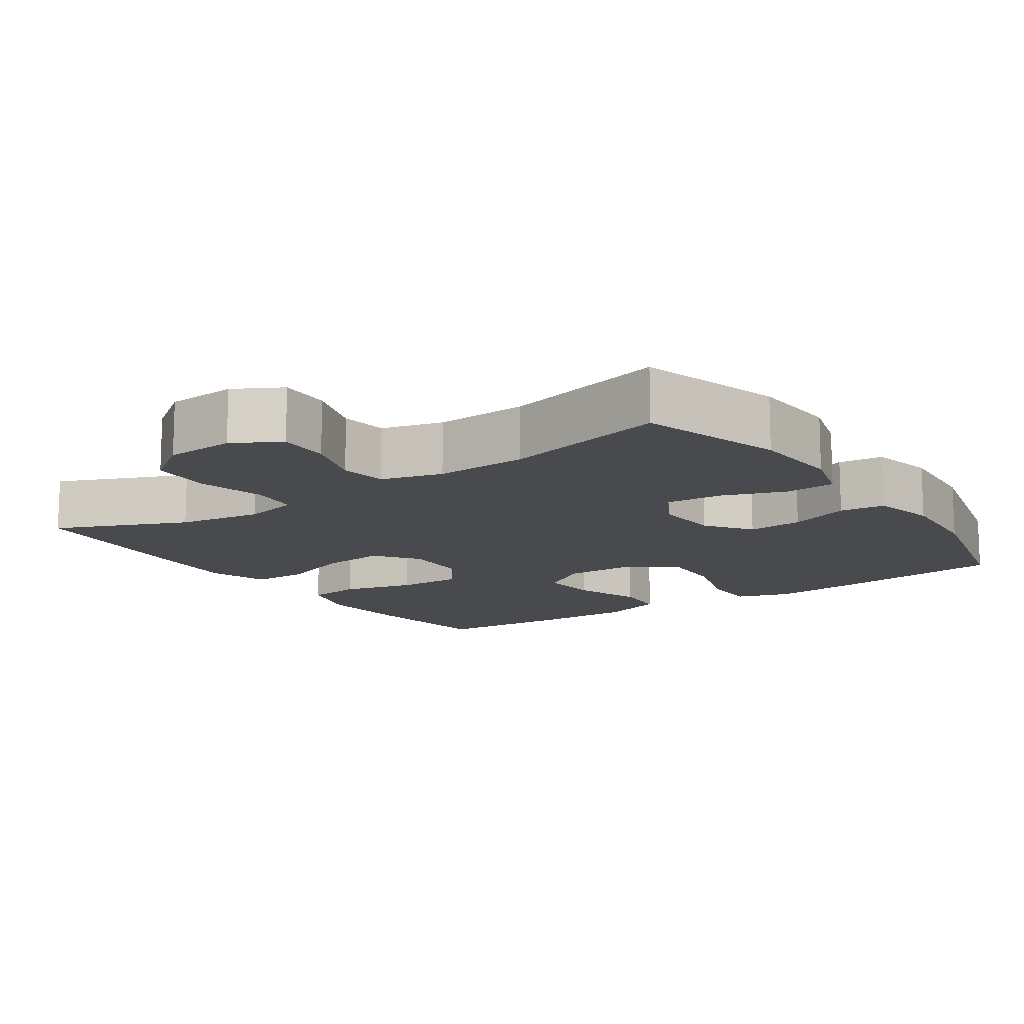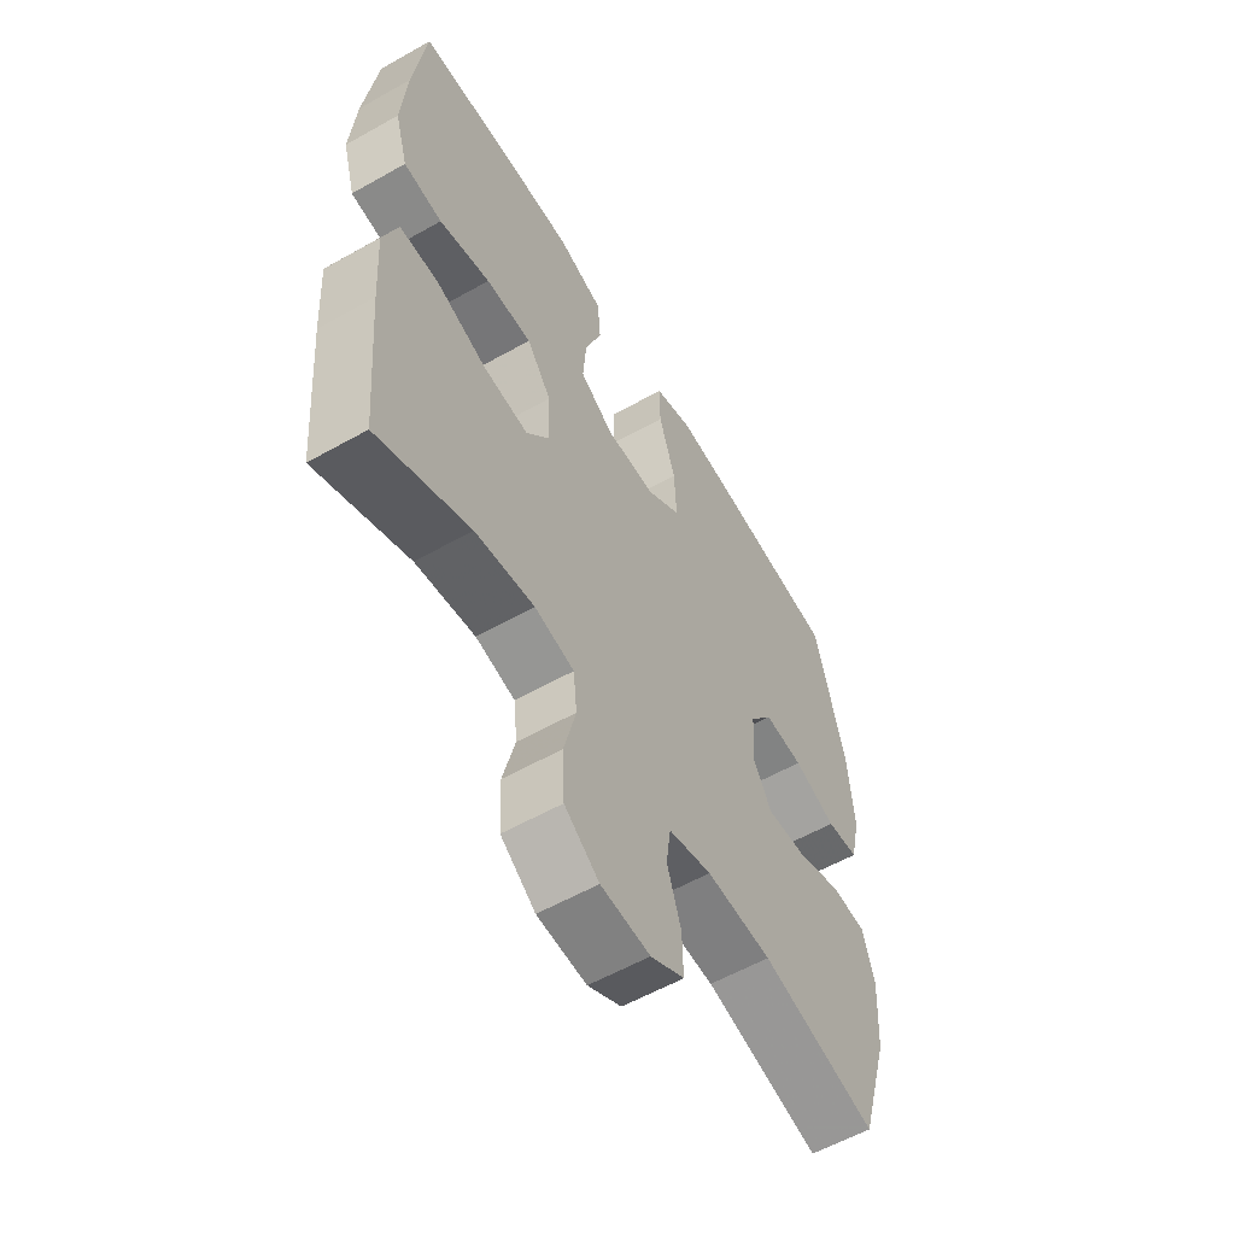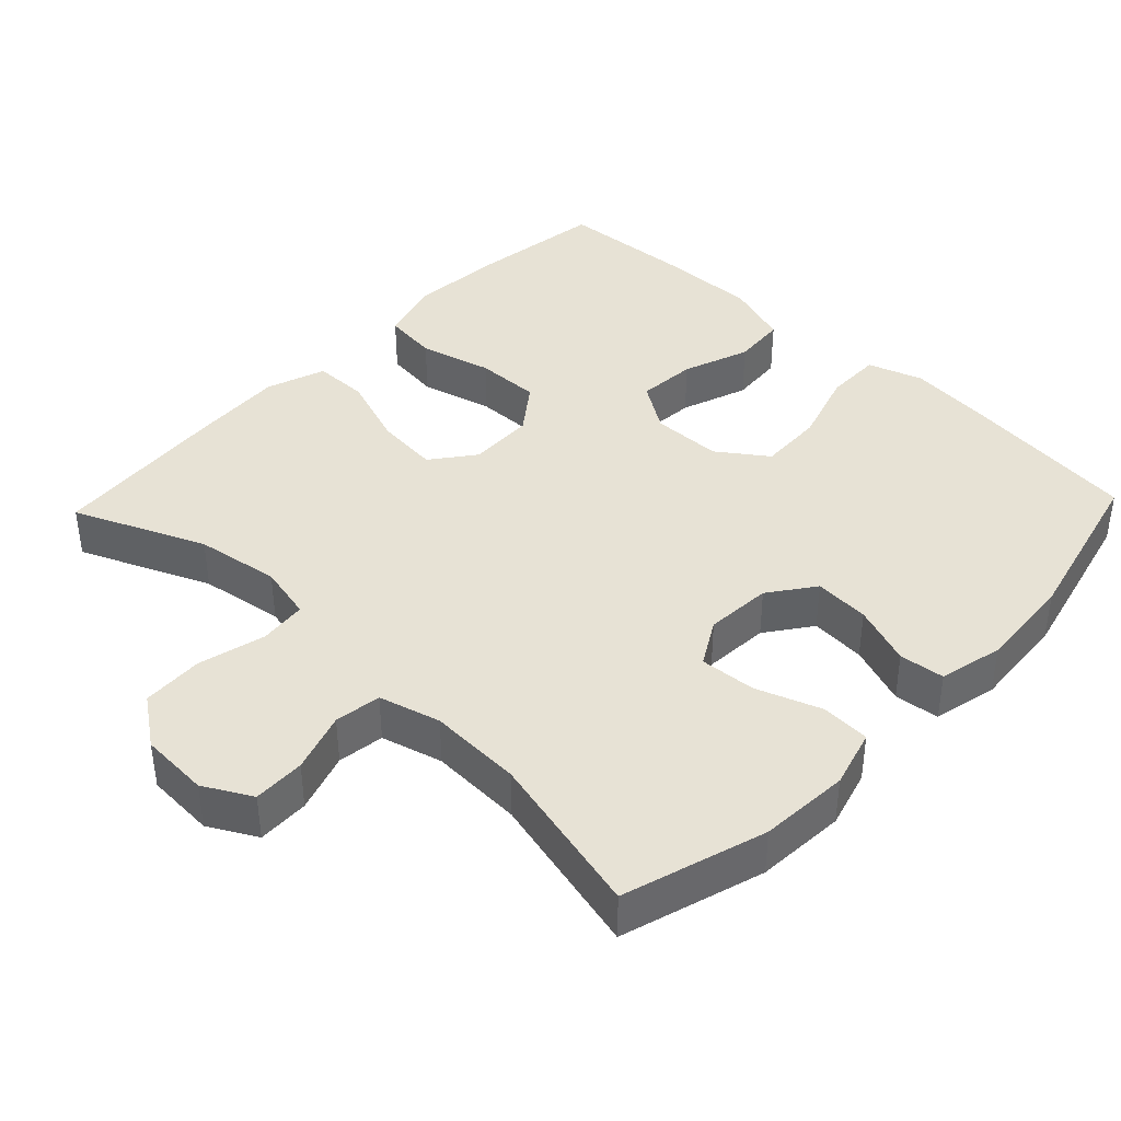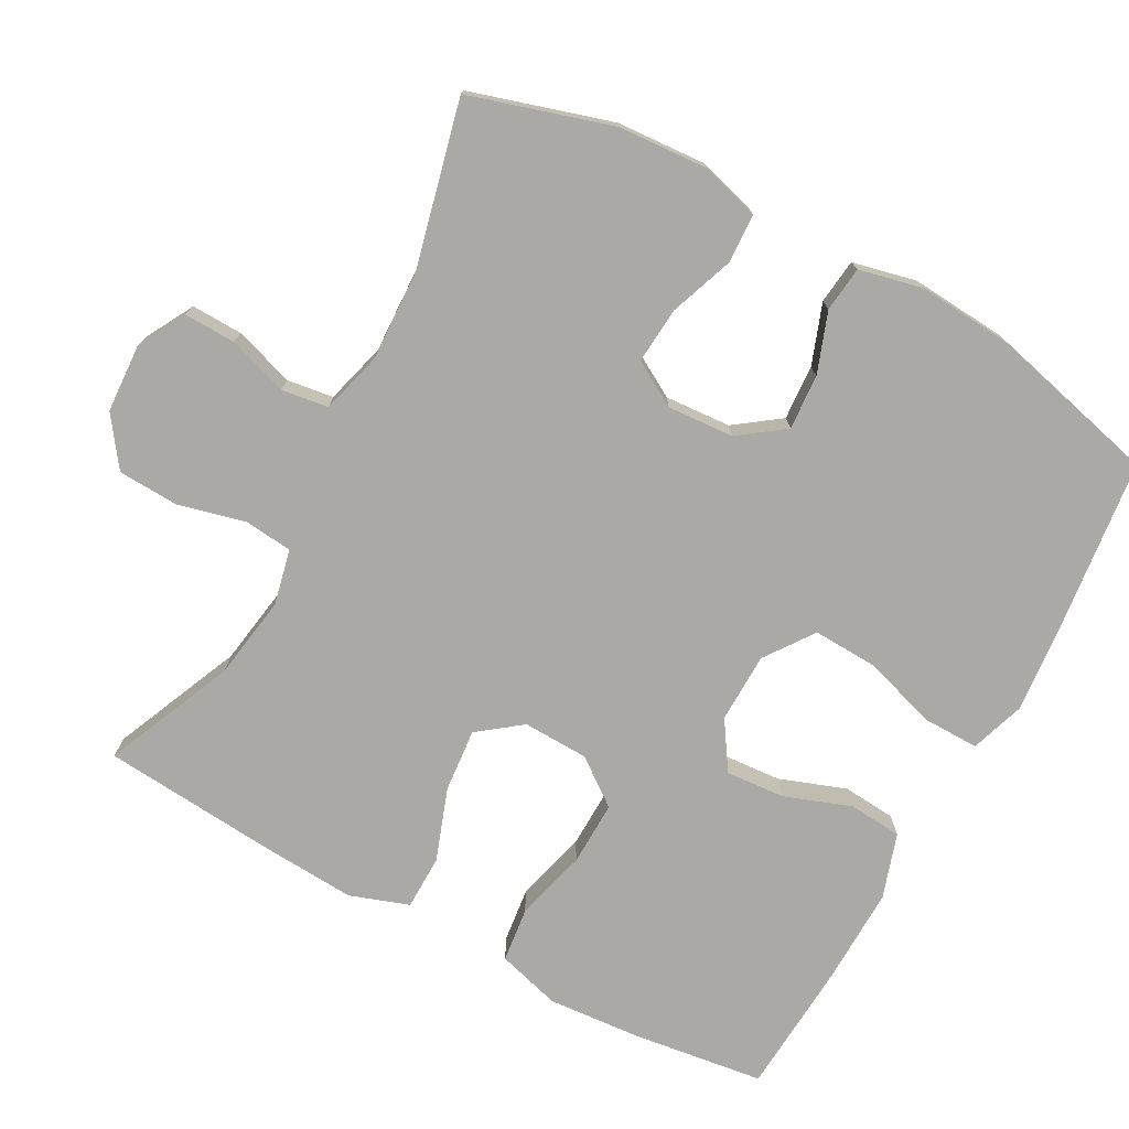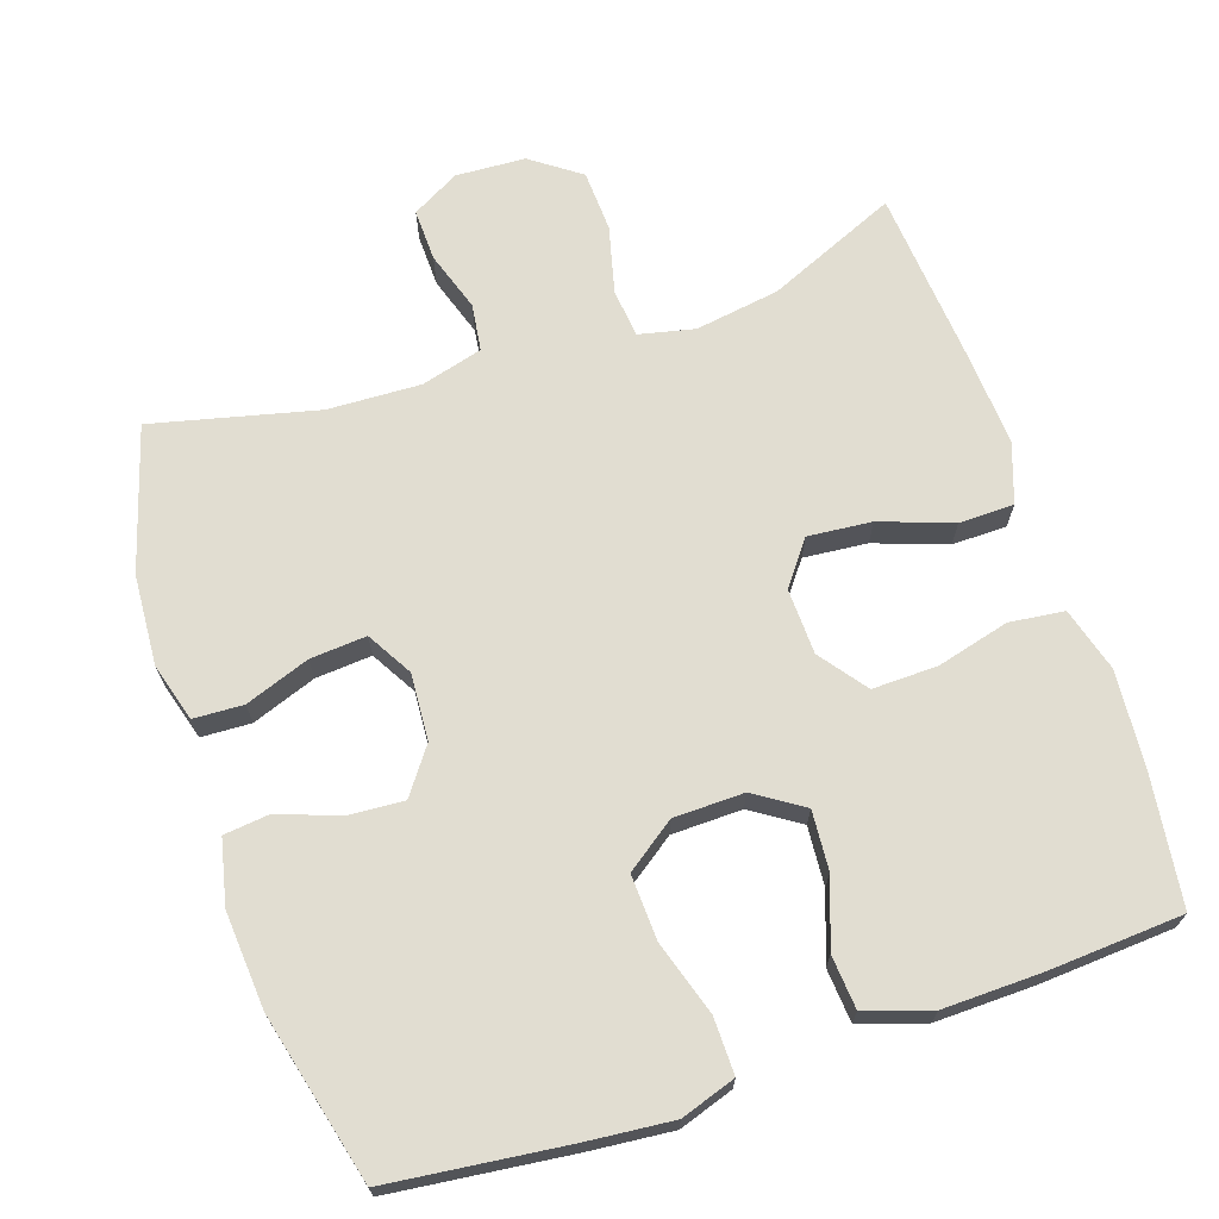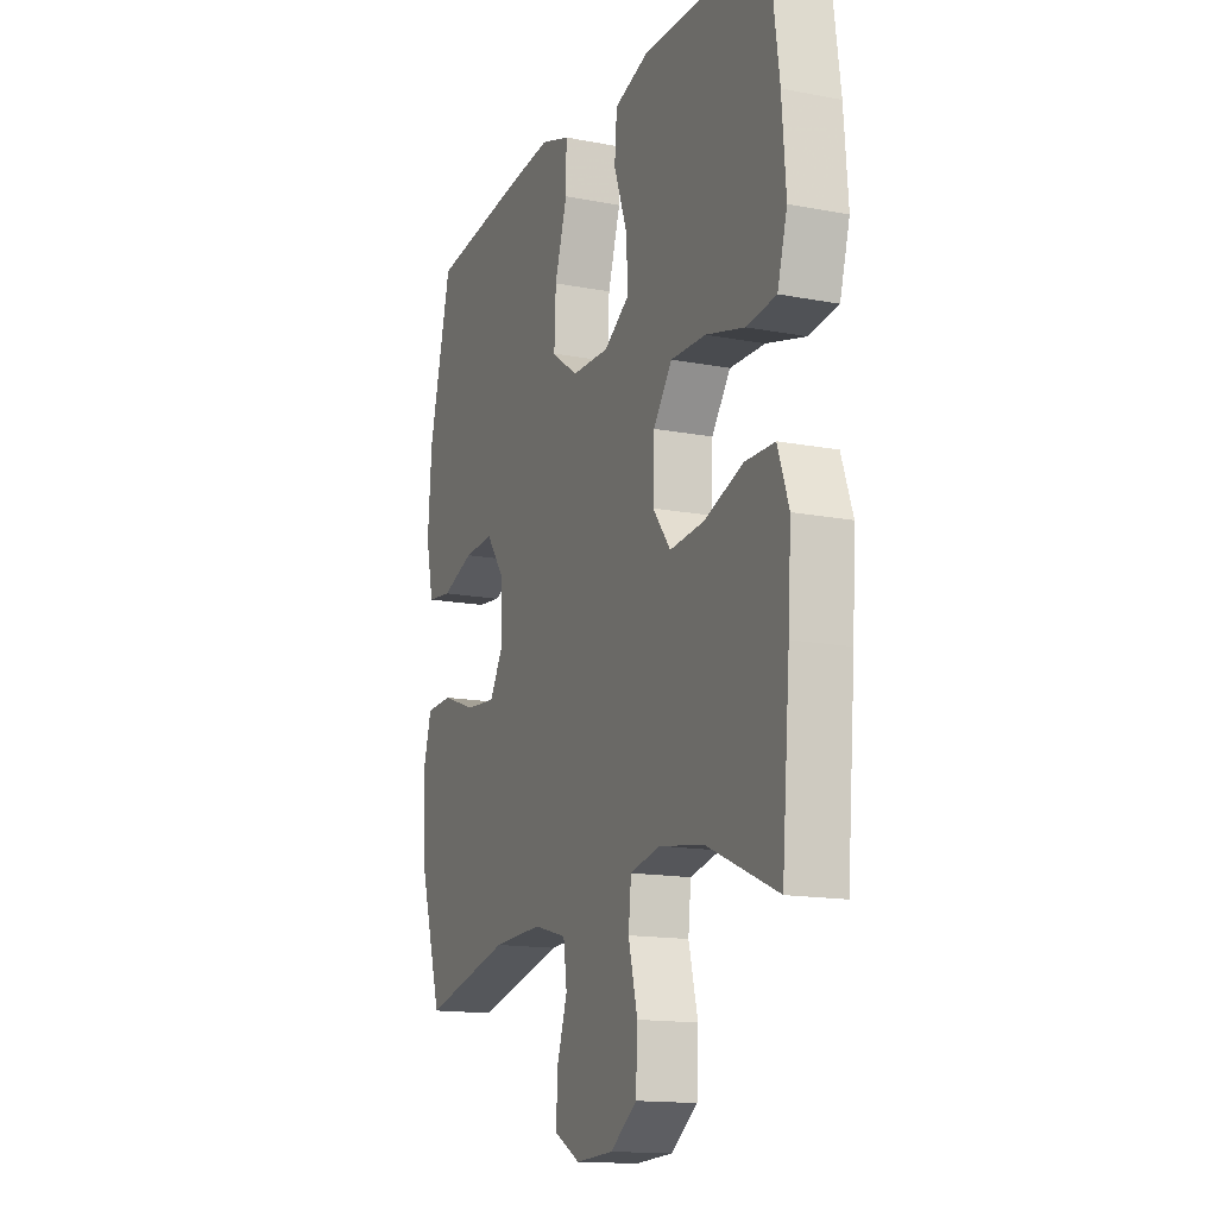
<metadata>
{"format":"obj","ext":"obj","renderer":"f3d","projection":"perspective","resolution":1024,"background":"white","views":[{"elev":-13.3,"azim":-145.5,"up":"+Y"},{"elev":-57.9,"azim":120.3,"up":"+Z"},{"elev":40.3,"azim":-136.3,"up":"+Y"},{"elev":-75.3,"azim":-118.5,"up":"+Y"},{"elev":68.9,"azim":-18.5,"up":"+Y"},{"elev":-14.9,"azim":67.5,"up":"+Z"}]}
</metadata>
<code>
v 0.5 0.07 -0.5
v 0.322 0.07 -0.423
v 0.207 0.07 -0.405
v 0.131 0.07 -0.422
v 0.124 0.07 -0.488
v 0.147 0.07 -0.58
v 0.143 0.07 -0.664
v 0.076 0.07 -0.712
v -0.019 0.07 -0.717
v -0.084 0.07 -0.681
v -0.082 0.07 -0.61
v -0.055 0.07 -0.528
v -0.064 0.07 -0.464
v -0.148 0.07 -0.441
v -0.275 0.07 -0.446
v -0.5 0.07 -0.5
v -0.559 0.07 -0.305
v -0.567 0.07 -0.182
v -0.544 0.07 -0.102
v -0.476 0.07 -0.099
v -0.388 0.07 -0.131
v -0.311 0.07 -0.137
v -0.275 0.07 -0.075
v -0.281 0.07 0.016
v -0.326 0.07 0.078
v -0.402 0.07 0.073
v -0.485 0.07 0.043
v -0.547 0.07 0.05
v -0.567 0.07 0.138
v -0.557 0.07 0.27
v -0.5 0.07 0.5
v -0.258 0.07 0.528
v -0.141 0.07 0.539
v -0.066 0.07 0.514
v -0.067 0.07 0.437
v -0.099 0.07 0.336
v -0.103 0.07 0.247
v -0.036 0.07 0.199
v 0.06 0.07 0.197
v 0.126 0.07 0.24
v 0.12 0.07 0.321
v 0.087 0.07 0.413
v 0.093 0.07 0.486
v 0.182 0.07 0.515
v 0.317 0.07 0.512
v 0.5 0.07 0.5
v 0.524 0.07 0.32
v 0.534 0.07 0.19
v 0.509 0.07 0.103
v 0.434 0.07 0.094
v 0.335 0.07 0.12
v 0.246 0.07 0.122
v 0.198 0.07 0.058
v 0.195 0.07 -0.032
v 0.24 0.07 -0.091
v 0.327 0.07 -0.083
v 0.426 0.07 -0.048
v 0.501 0.07 -0.049
v 0.529 0.07 -0.13
v 0.521 0.07 -0.256
v 0.5 0 -0.5
v 0.322 0 -0.423
v 0.207 0 -0.405
v 0.131 0 -0.422
v 0.124 0 -0.488
v 0.147 0 -0.58
v 0.143 0 -0.664
v 0.076 0 -0.712
v -0.019 0 -0.717
v -0.084 0 -0.681
v -0.082 0 -0.61
v -0.055 0 -0.528
v -0.064 0 -0.464
v -0.148 0 -0.441
v -0.275 0 -0.446
v -0.5 0 -0.5
v -0.559 0 -0.305
v -0.567 0 -0.182
v -0.544 0 -0.102
v -0.476 0 -0.099
v -0.388 0 -0.131
v -0.311 0 -0.137
v -0.275 0 -0.075
v -0.281 0 0.016
v -0.326 0 0.078
v -0.402 0 0.073
v -0.485 0 0.043
v -0.547 0 0.05
v -0.567 0 0.138
v -0.557 0 0.27
v -0.5 0 0.5
v -0.258 0 0.528
v -0.141 0 0.539
v -0.066 0 0.514
v -0.067 0 0.437
v -0.099 0 0.336
v -0.103 0 0.247
v -0.036 0 0.199
v 0.06 0 0.197
v 0.126 0 0.24
v 0.12 0 0.321
v 0.087 0 0.413
v 0.093 0 0.486
v 0.182 0 0.515
v 0.317 0 0.512
v 0.5 0 0.5
v 0.524 0 0.32
v 0.534 0 0.19
v 0.509 0 0.103
v 0.434 0 0.094
v 0.335 0 0.12
v 0.246 0 0.122
v 0.198 0 0.058
v 0.195 0 -0.032
v 0.24 0 -0.091
v 0.327 0 -0.083
v 0.426 0 -0.048
v 0.501 0 -0.049
v 0.529 0 -0.13
v 0.521 0 -0.256
f 60 1 2
f 59 60 2
f 58 59 2
f 57 58 2
f 56 57 2
f 55 56 2 3
f 54 55 3 4
f 53 54 4
f 49 50 51
f 48 49 51
f 47 48 51
f 46 47 51
f 45 46 51
f 44 45 51
f 43 44 51
f 42 43 51
f 41 42 51
f 40 41 51 52
f 39 40 52 53
f 34 35 36
f 33 34 36
f 32 33 36
f 31 32 36
f 30 31 36
f 29 30 36
f 28 29 36
f 27 28 36
f 26 27 36
f 25 26 36 37
f 24 25 37 38
f 19 20 21
f 18 19 21
f 17 18 21
f 16 17 21
f 15 16 21
f 14 15 21 22
f 13 14 22 23
f 10 11 12
f 9 10 12
f 8 9 12
f 7 8 12
f 6 7 12
f 5 6 12
f 4 5 12 13
f 38 39 53
f 24 38 53
f 23 24 53
f 13 23 53
f 4 13 53
f 62 61 120
f 62 120 119
f 62 119 118
f 62 118 117
f 62 117 116
f 63 62 116 115
f 64 63 115 114
f 64 114 113
f 111 110 109
f 111 109 108
f 111 108 107
f 111 107 106
f 111 106 105
f 111 105 104
f 111 104 103
f 111 103 102
f 111 102 101
f 112 111 101 100
f 113 112 100 99
f 96 95 94
f 96 94 93
f 96 93 92
f 96 92 91
f 96 91 90
f 96 90 89
f 96 89 88
f 96 88 87
f 96 87 86
f 97 96 86 85
f 98 97 85 84
f 81 80 79
f 81 79 78
f 81 78 77
f 81 77 76
f 81 76 75
f 82 81 75 74
f 83 82 74 73
f 72 71 70
f 72 70 69
f 72 69 68
f 72 68 67
f 72 67 66
f 72 66 65
f 73 72 65 64
f 113 99 98
f 113 98 84
f 113 84 83
f 113 83 73
f 113 73 64
f 1 61 62 2
f 2 62 63 3
f 3 63 64 4
f 4 64 65 5
f 5 65 66 6
f 6 66 67 7
f 7 67 68 8
f 8 68 69 9
f 9 69 70 10
f 10 70 71 11
f 11 71 72 12
f 12 72 73 13
f 13 73 74 14
f 14 74 75 15
f 15 75 76 16
f 16 76 77 17
f 17 77 78 18
f 18 78 79 19
f 19 79 80 20
f 20 80 81 21
f 21 81 82 22
f 22 82 83 23
f 23 83 84 24
f 24 84 85 25
f 25 85 86 26
f 26 86 87 27
f 27 87 88 28
f 28 88 89 29
f 29 89 90 30
f 30 90 91 31
f 31 91 92 32
f 32 92 93 33
f 33 93 94 34
f 34 94 95 35
f 35 95 96 36
f 36 96 97 37
f 37 97 98 38
f 38 98 99 39
f 39 99 100 40
f 40 100 101 41
f 41 101 102 42
f 42 102 103 43
f 43 103 104 44
f 44 104 105 45
f 45 105 106 46
f 46 106 107 47
f 47 107 108 48
f 48 108 109 49
f 49 109 110 50
f 50 110 111 51
f 51 111 112 52
f 52 112 113 53
f 53 113 114 54
f 54 114 115 55
f 55 115 116 56
f 56 116 117 57
f 57 117 118 58
f 58 118 119 59
f 59 119 120 60
f 60 120 61 1

</code>
